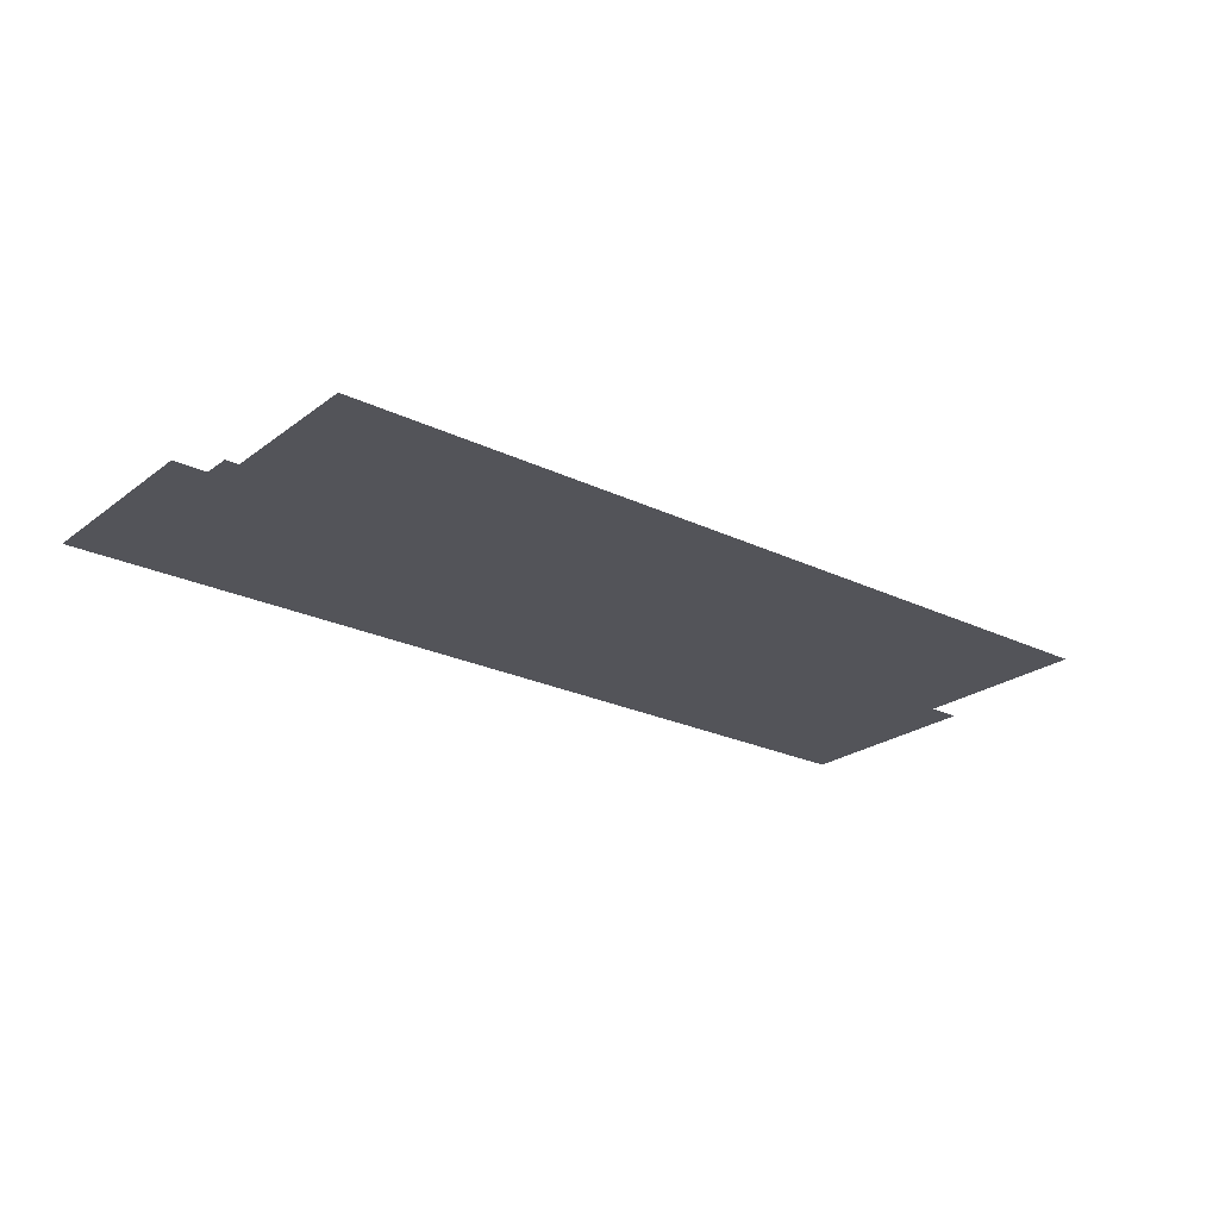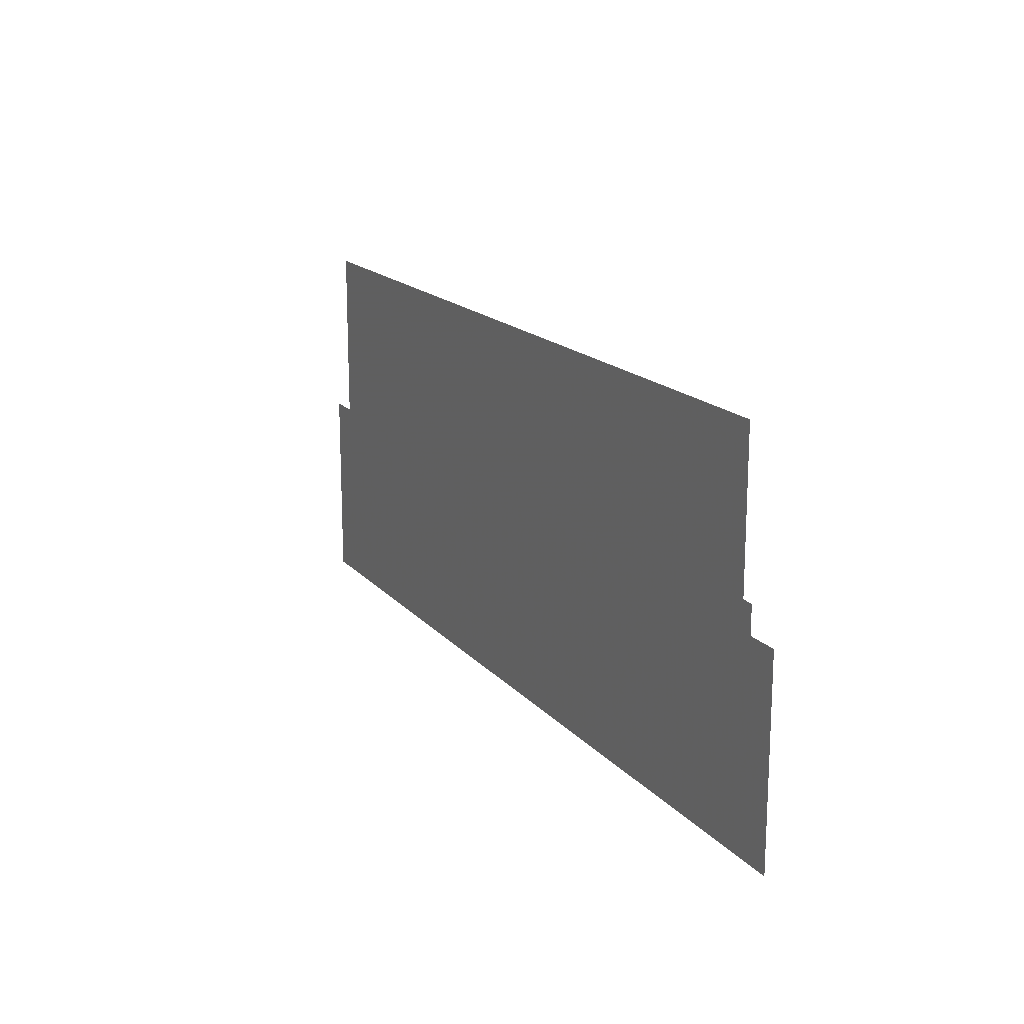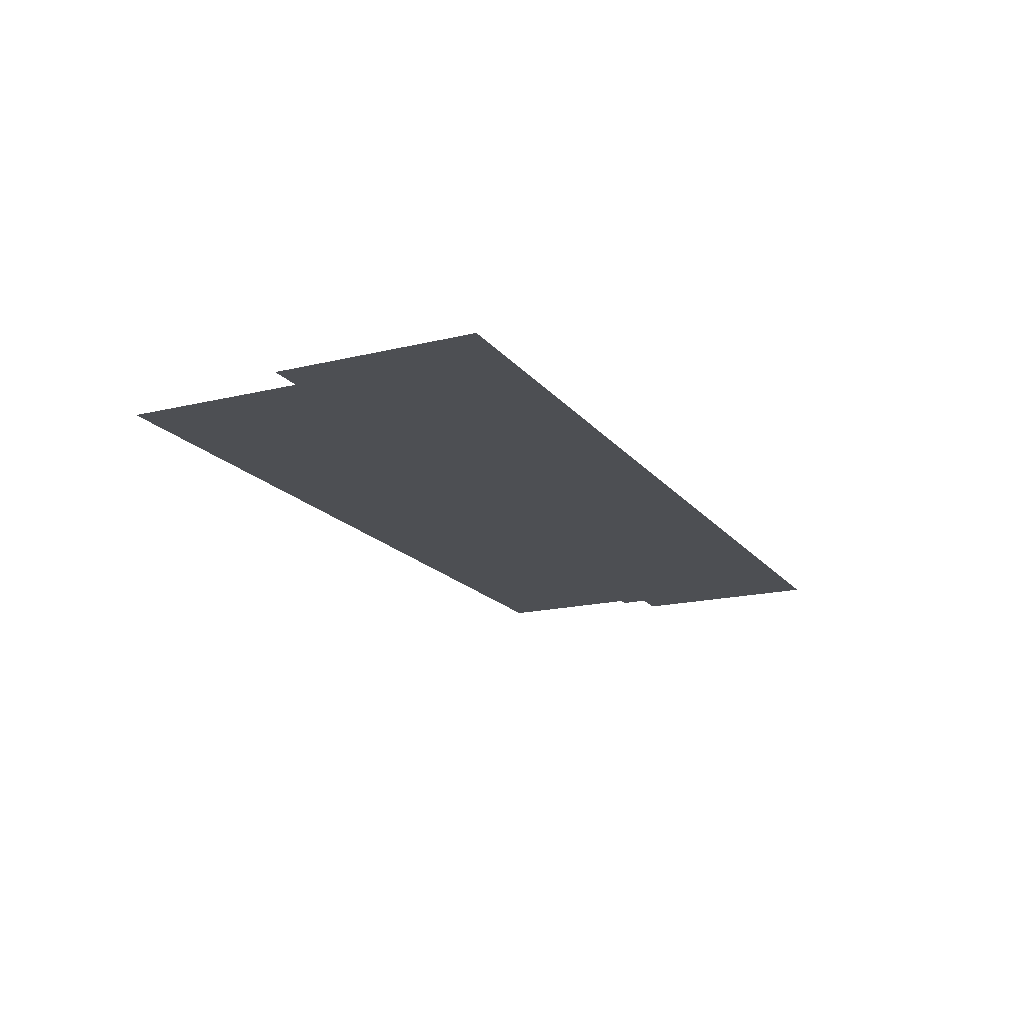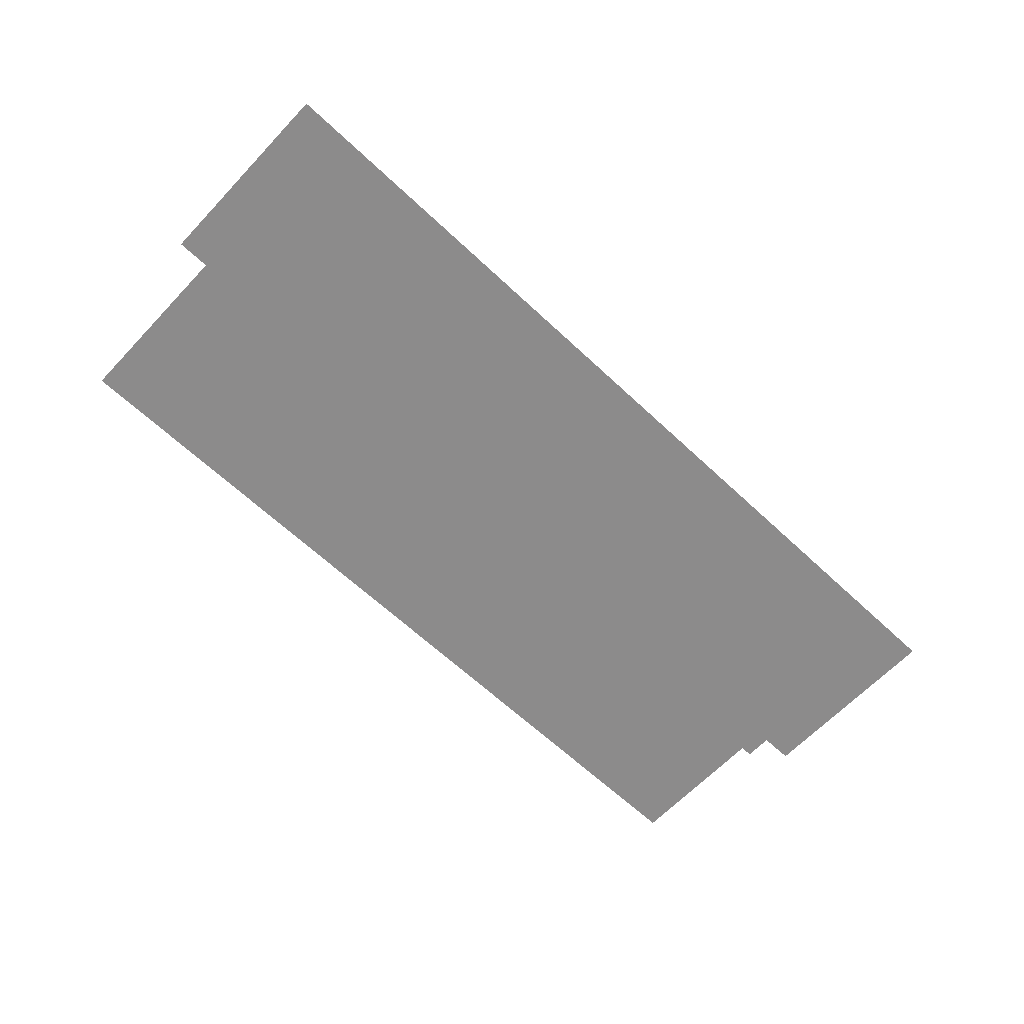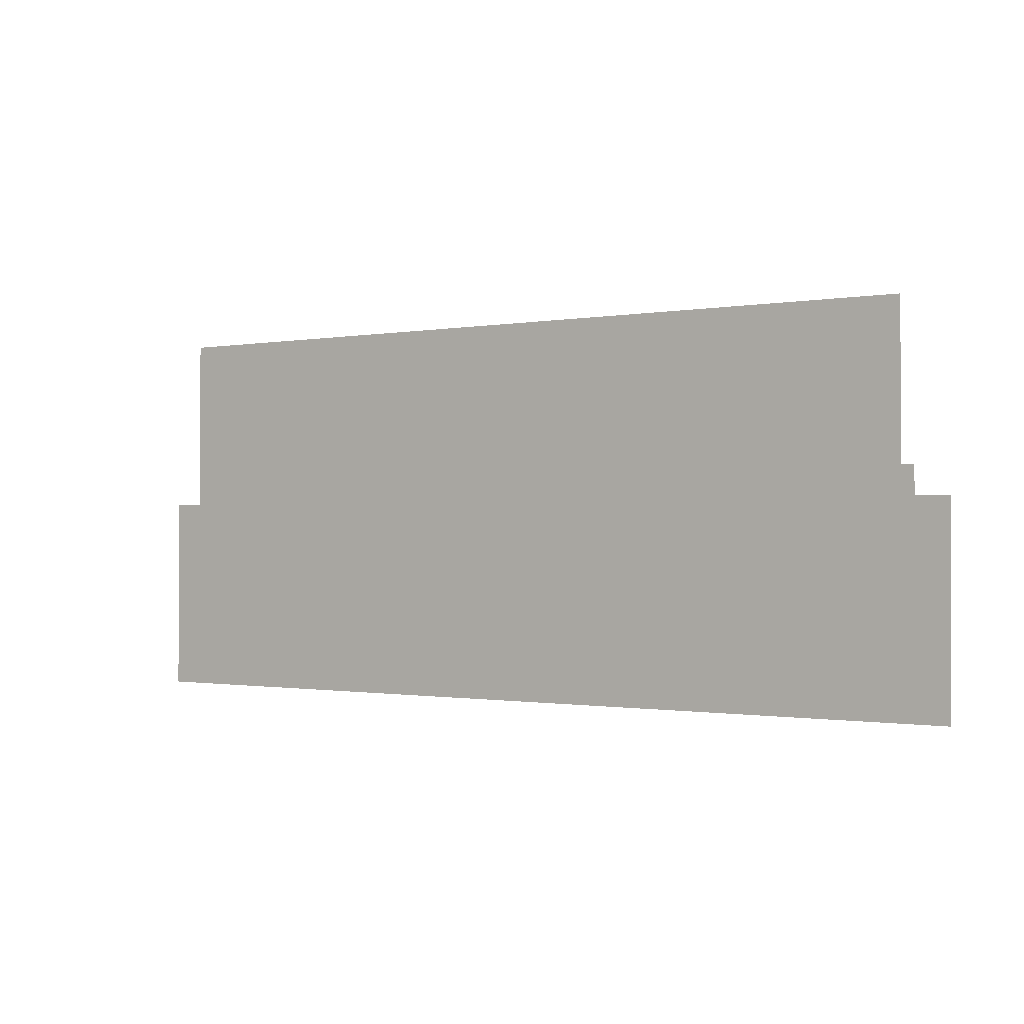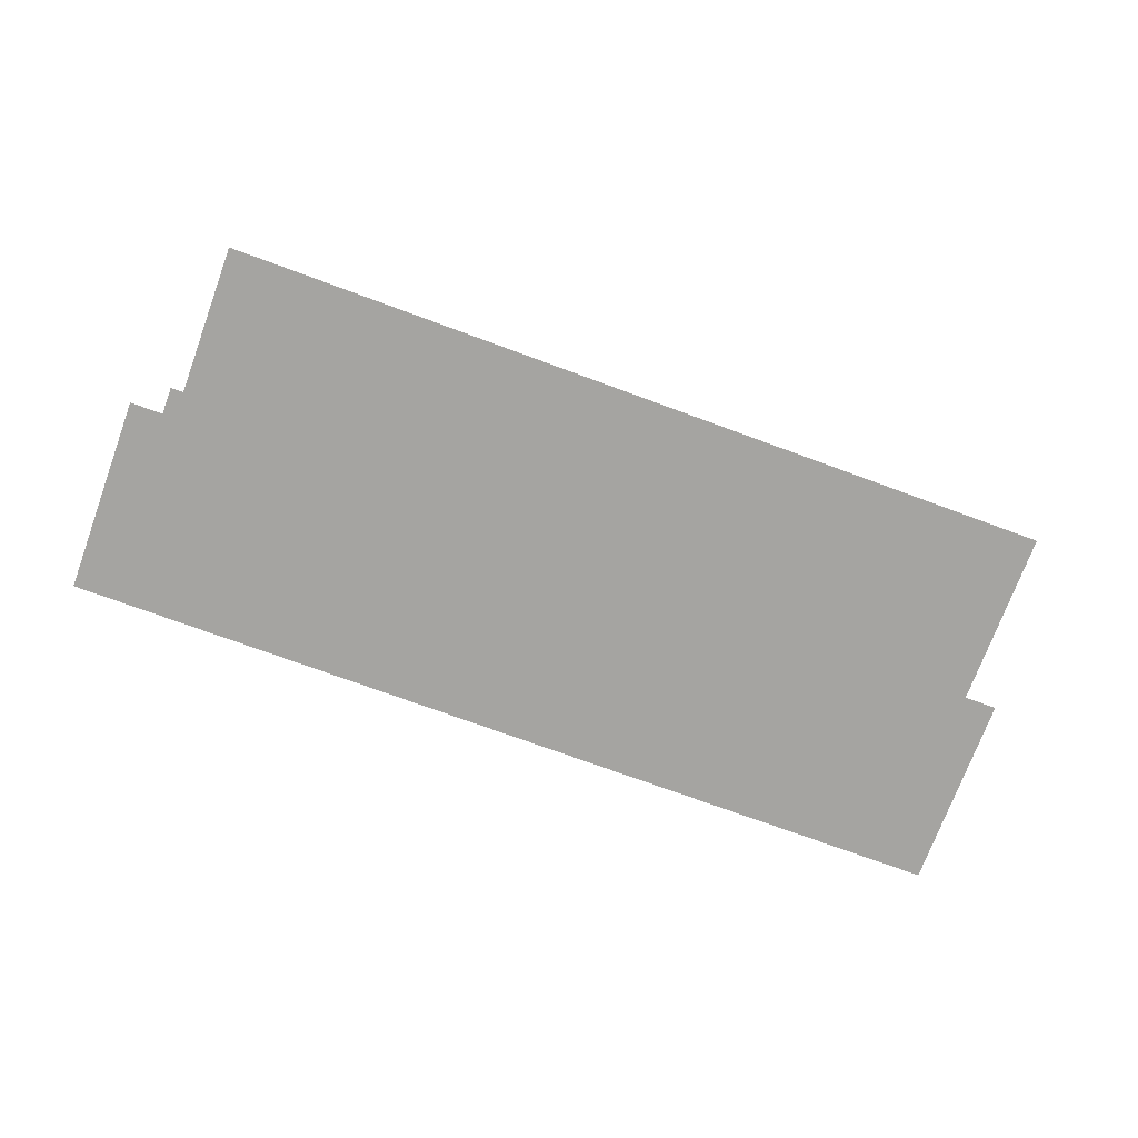
<metadata>
{"format":"obj","ext":"obj","renderer":"f3d","projection":"perspective","resolution":1024,"background":"white","views":[{"elev":-23.7,"azim":141.1,"up":"+Z"},{"elev":16.9,"azim":63.2,"up":"+Y"},{"elev":-17.6,"azim":-64.3,"up":"+Z"},{"elev":-64.0,"azim":-43.4,"up":"+Z"},{"elev":-0.8,"azim":34.8,"up":"+Y"},{"elev":-73.4,"azim":159.8,"up":"+Z"}]}
</metadata>
<code>
v -6.992 -5.252 0.002
v -6.992 -5.995 0.002
v -6.516 -5.995 0.002
v -6.516 -5.252 0.002
v -6.039 -5.995 0.002
v -6.039 -5.252 0.002
v -6.992 -5.252 0.002
v -6.516 -5.252 0.002
v -6.039 -5.252 0.002
v -2.041 -5.995 0.002
v -2.041 -5.252 0.002
v -2.549 -5.252 0.002
v -2.549 -5.995 0.002
v -3.057 -5.252 0.002
v -3.057 -5.995 0.002
v -2.041 -5.995 0.002
v -2.549 -5.995 0.002
v -3.057 -5.995 0.002
v -4.512 -6.577 0.001
v -3.255 -6.577 0.001
v -3.255 -5.995 0.001
v -4.512 -5.995 0.001
v -3.255 -5.413 0.001
v -4.512 -5.413 0.001
v -5.769 -6.577 0.001
v -4.512 -6.577 0.001
v -4.512 -5.995 0.001
v -5.769 -5.995 0.001
v -4.512 -5.413 0.001
v -5.769 -5.413 0.001
v -3.255 -6.577 0.001
v -1.849 -6.577 0.001
v -1.849 -5.995 0.001
v -3.255 -5.995 0.001
v -1.849 -5.413 0.001
v -3.255 -5.413 0.001
v -6.516 -6.577 0.001
v -5.769 -6.577 0.001
v -5.769 -5.995 0.001
v -6.516 -5.995 0.001
v -5.769 -5.413 0.001
v -6.516 -5.413 0.001
v -7.216 -6.577 0.001
v -7.216 -5.995 0.001
v -7.216 -5.413 0.001
v -3.1 -4.38 0
v -6.008 -4.38 0
v -6.008 -5.349 0
v -3.1 -5.349 0
v -6.008 -6.318 0
v -3.1 -6.318 0
v -6.008 -4.38 0
v -7.024 -4.38 0
v -7.024 -5.349 0
v -6.008 -5.349 0
v -7.024 -6.318 0
v -6.008 -6.318 0
v -2.549 -4.38 0
v -3.1 -4.38 0
v -3.1 -5.349 0
v -2.549 -5.349 0
v -3.1 -6.318 0
v -2.549 -6.318 0
v -2.116 -4.38 0
v -2.116 -5.349 0
v -2.116 -6.318 0
g Terrain_(7)_1709_11
f 1 3 2
f 4 3 1
f 4 5 3
f 6 5 4
f 7 4 1
f 8 4 7
f 8 6 4
f 9 6 8
f 10 12 11
f 13 12 10
f 13 14 12
f 15 14 13
f 16 13 10
f 17 13 16
f 17 15 13
f 18 15 17
f 19 21 20
f 22 21 19
f 22 23 21
f 24 23 22
f 25 27 26
f 28 27 25
f 28 29 27
f 30 29 28
f 31 33 32
f 34 33 31
f 34 35 33
f 36 35 34
f 37 39 38
f 40 39 37
f 40 41 39
f 42 41 40
f 43 40 37
f 44 40 43
f 44 42 40
f 45 42 44
f 46 48 47
f 49 48 46
f 49 50 48
f 51 50 49
f 52 54 53
f 55 54 52
f 55 56 54
f 57 56 55
f 58 60 59
f 61 60 58
f 61 62 60
f 63 62 61
f 64 61 58
f 65 61 64
f 65 63 61
f 66 63 65

</code>
